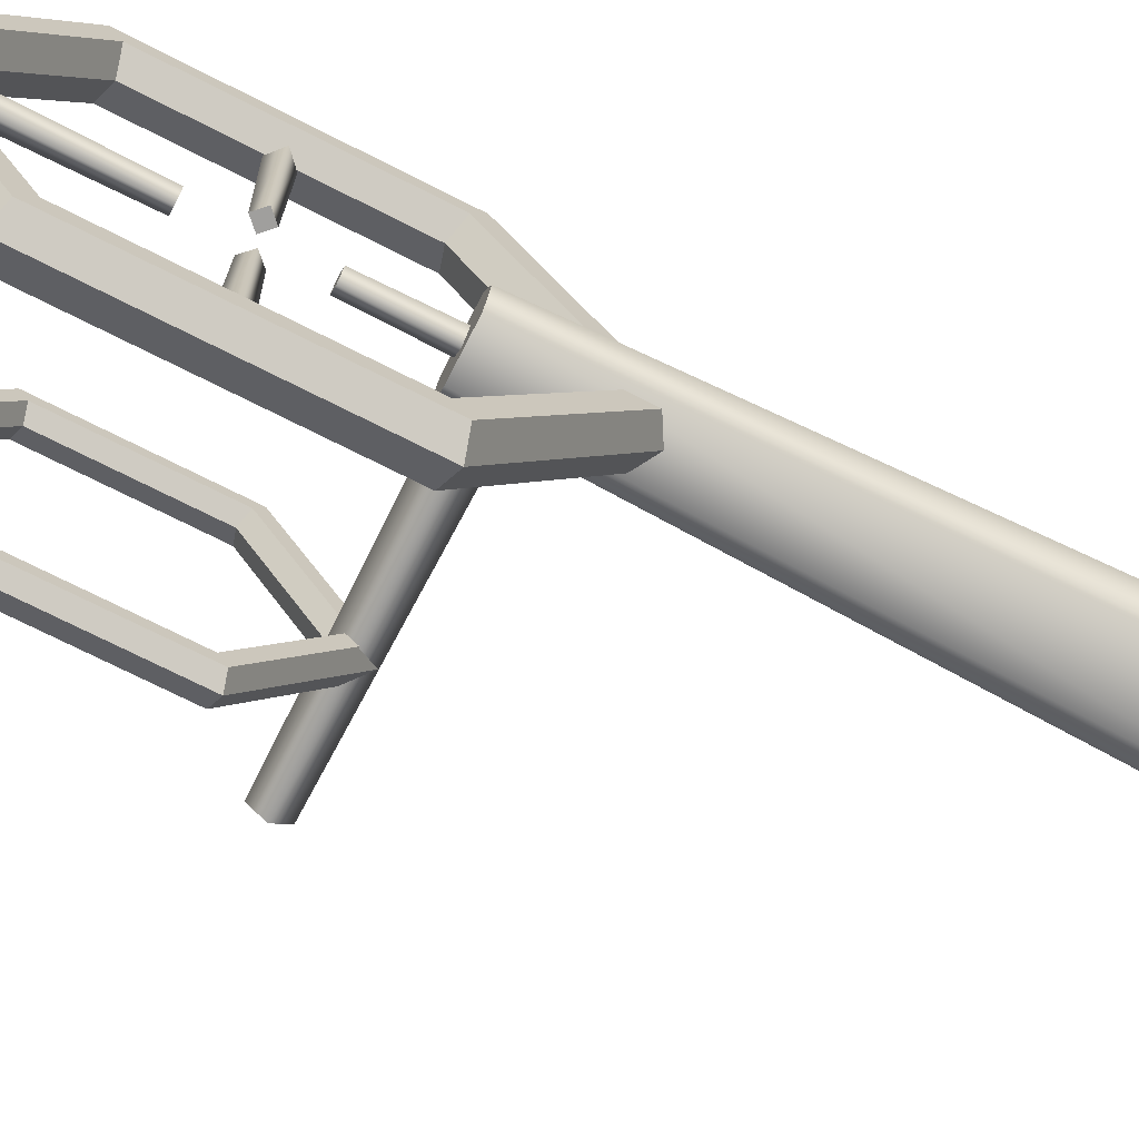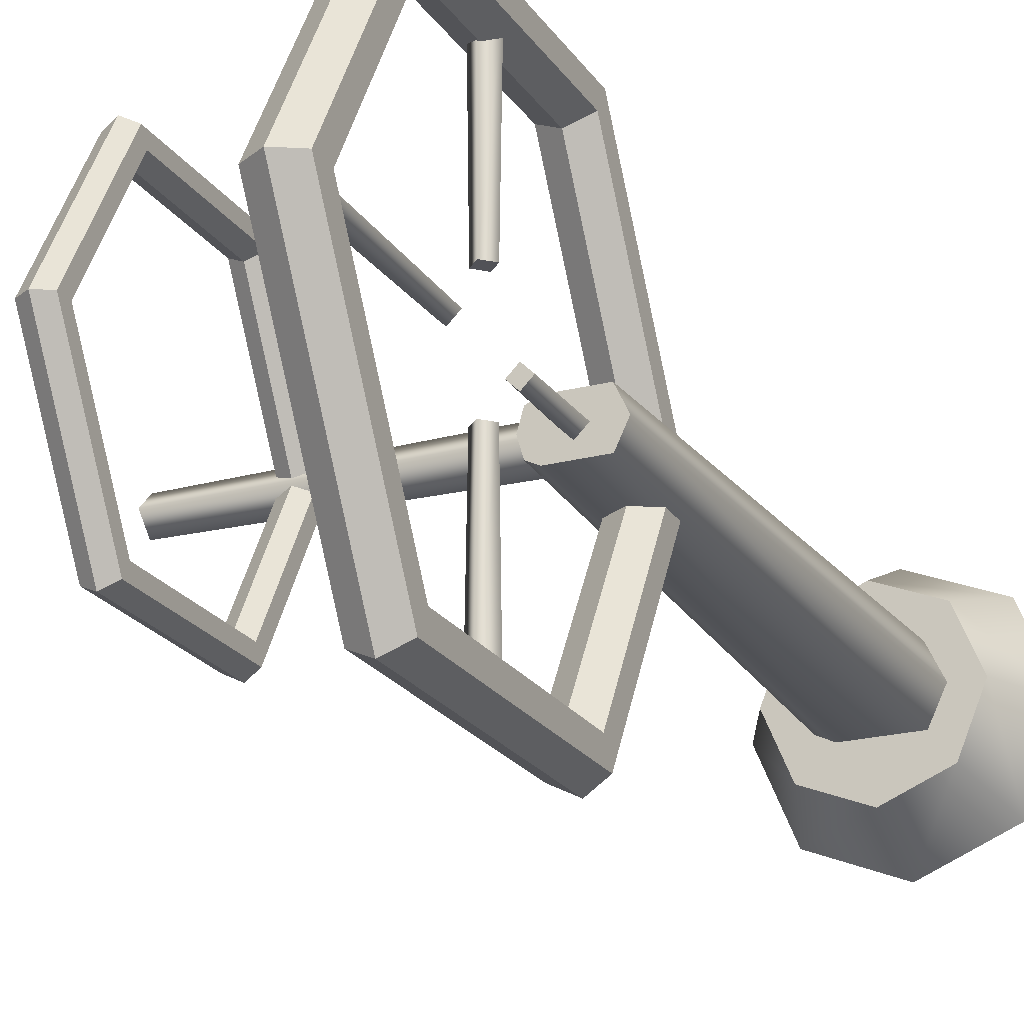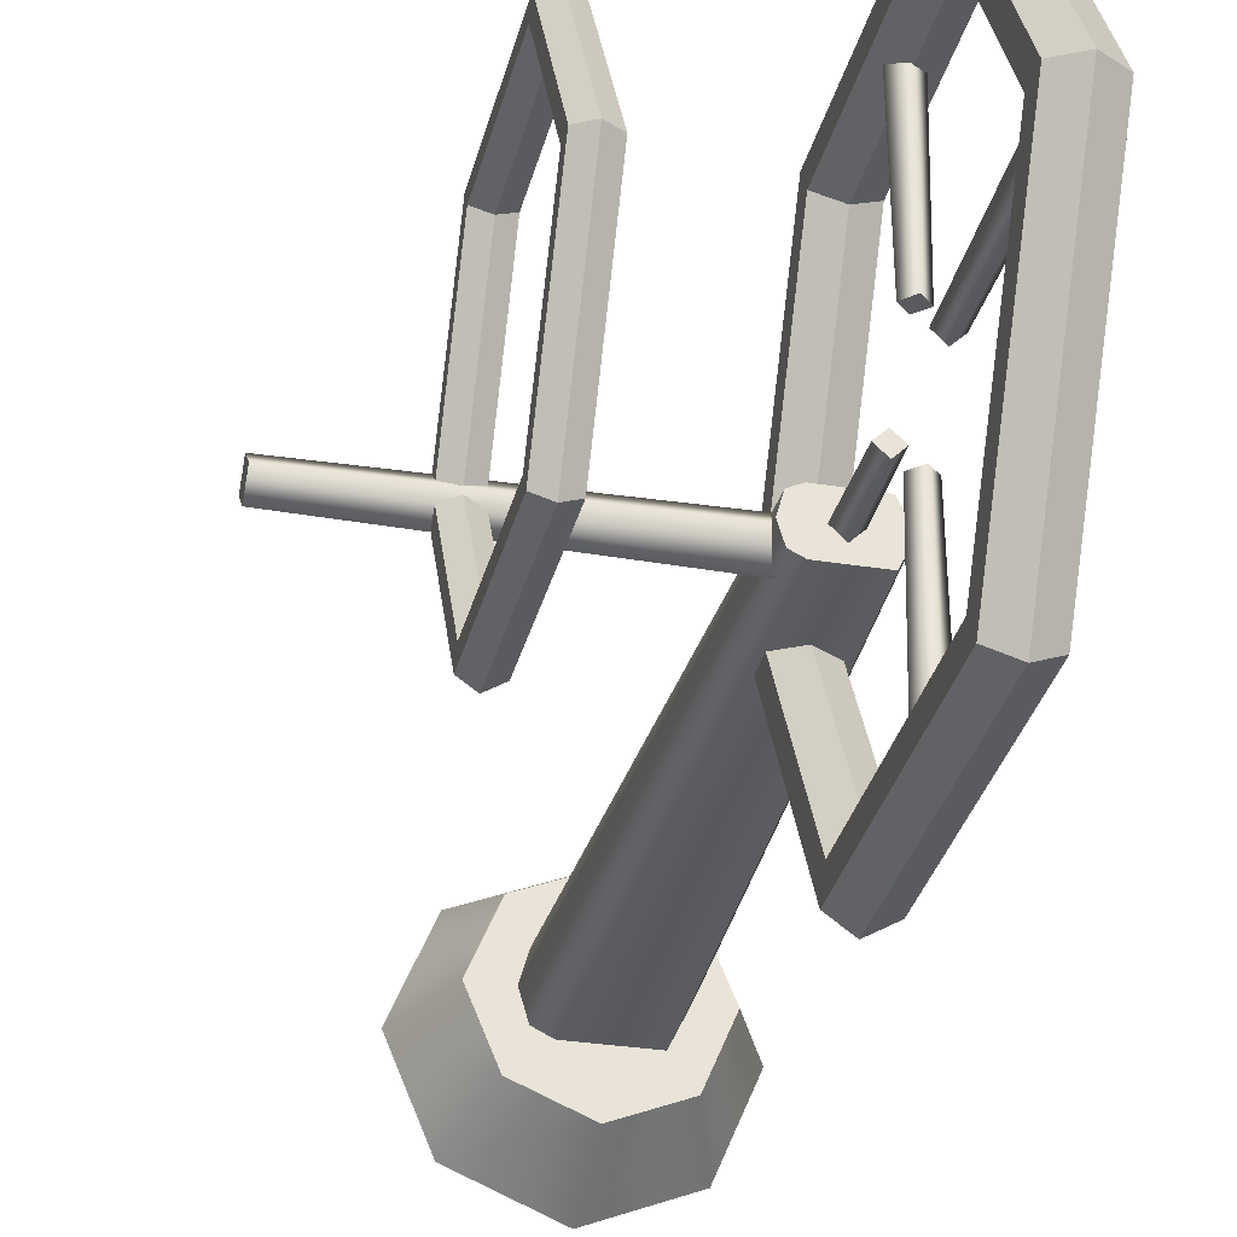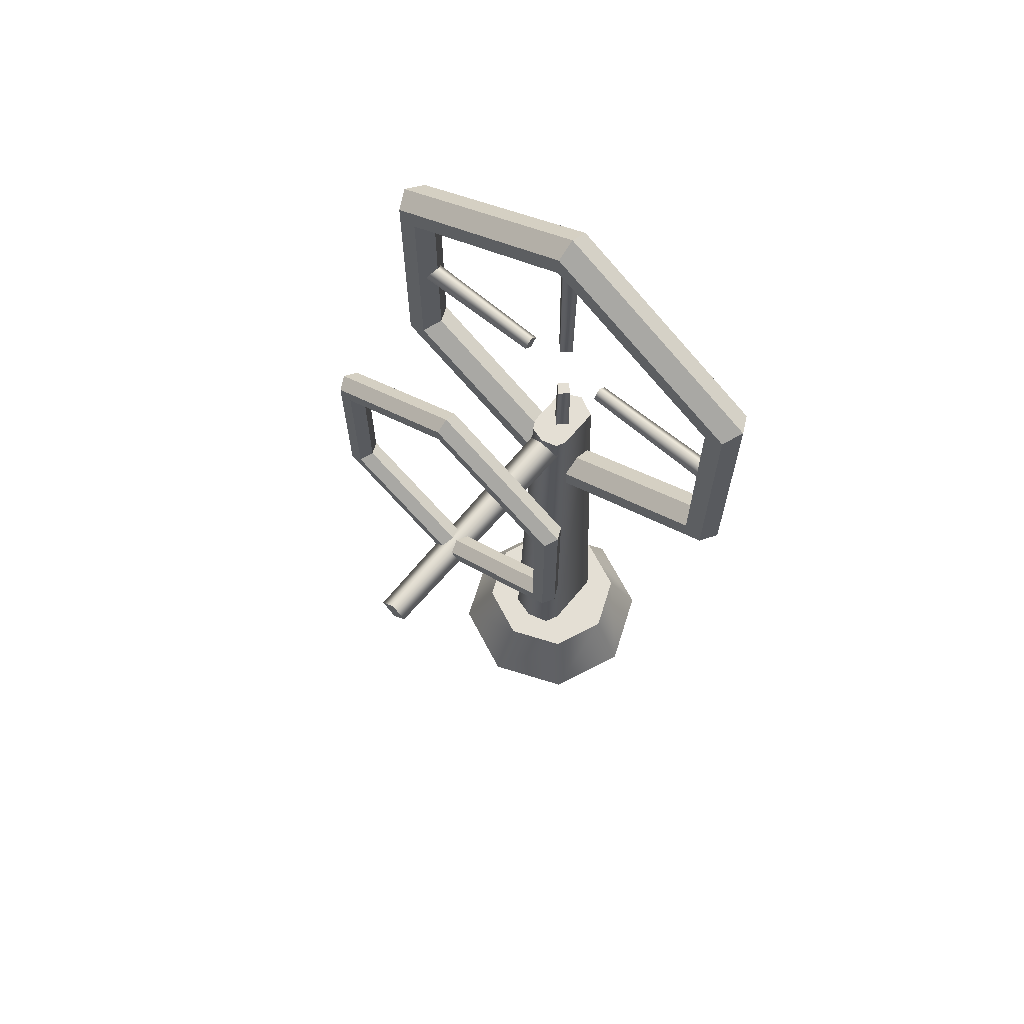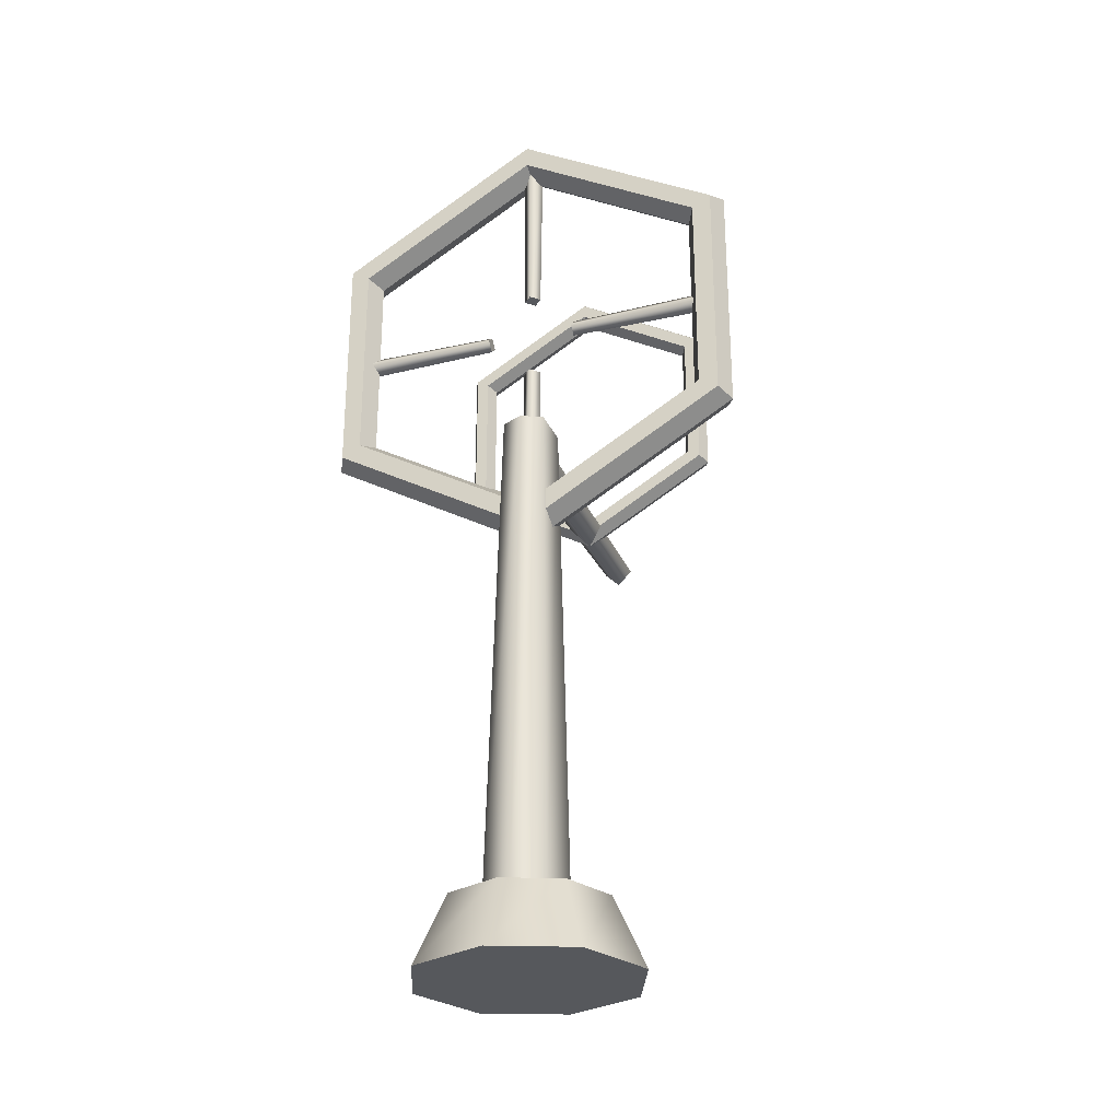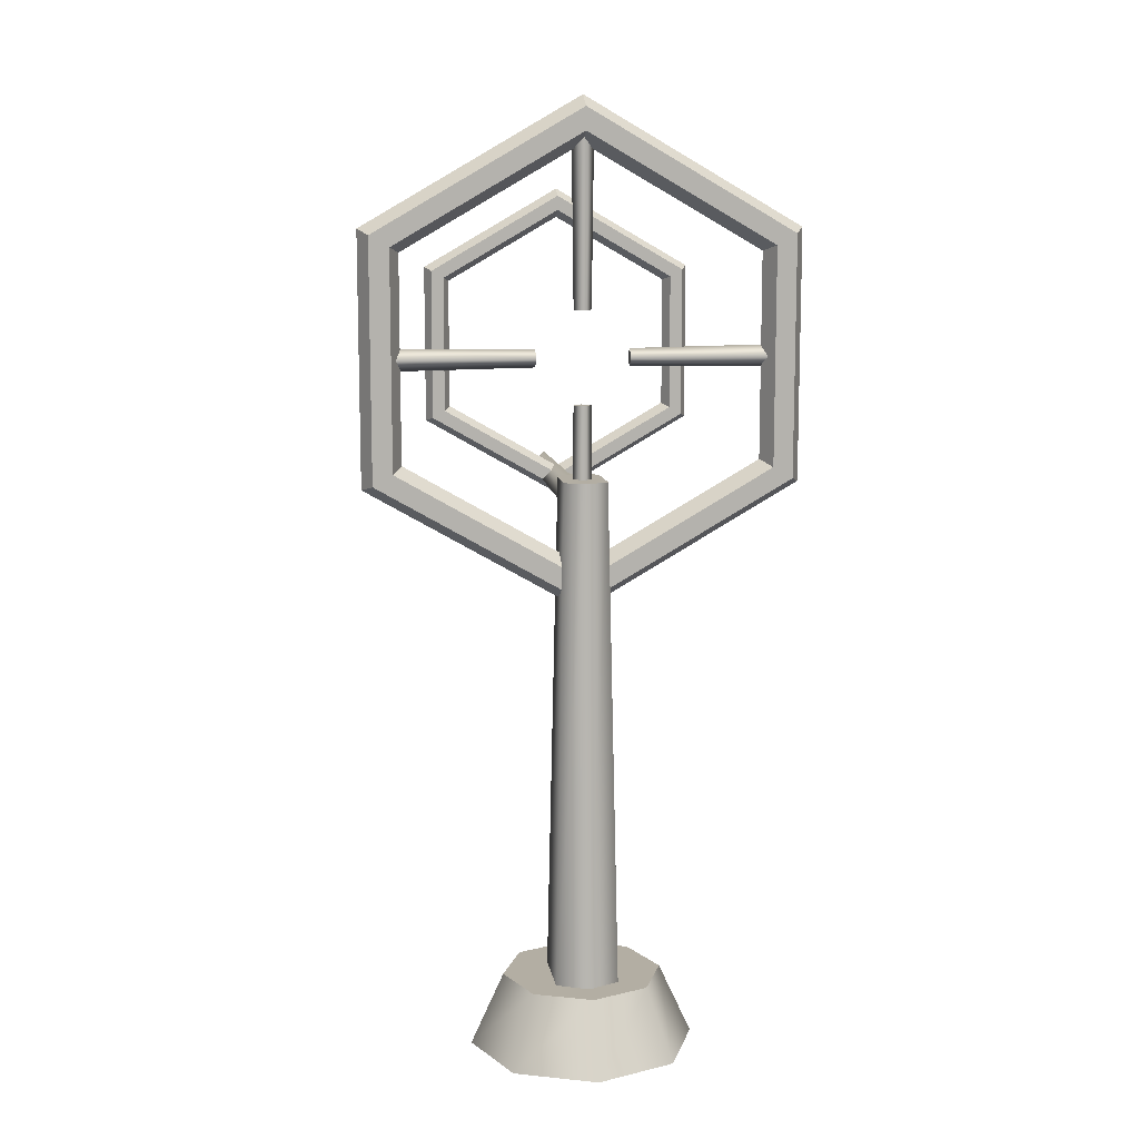
<metadata>
{"format":"obj","ext":"obj","renderer":"f3d","projection":"perspective","resolution":1024,"background":"white","views":[{"elev":-71.4,"azim":-117.0,"up":"+Z"},{"elev":-21.6,"azim":-155.5,"up":"+Z"},{"elev":-31.3,"azim":166.9,"up":"+Z"},{"elev":66.3,"azim":129.9,"up":"+Y"},{"elev":-28.1,"azim":-70.2,"up":"+Y"},{"elev":10.9,"azim":-98.4,"up":"+Y"}]}
</metadata>
<code>
g default
v 12.89 9.738 7.152
v 12.7 9.738 7.058
v 11.88 9.738 7.06
v 11.68 9.738 7.463
v 11.88 9.738 7.865
v 12.7 9.738 7.868
v 12.89 9.738 7.774
v 12.98 9.738 7.463
v 12.71 16.34 7.253
v 12.58 16.34 7.189
v 12.02 16.34 7.191
v 11.89 16.34 7.463
v 12.02 16.34 7.735
v 12.58 16.34 7.736
v 12.71 16.34 7.673
v 12.77 16.34 7.463
v 12.34 9.738 7.463
v 12.34 16.34 7.463
g pCylinder36 group35
f 1 2 10 9
f 2 3 11 10
f 3 4 12 11
f 4 5 13 12
f 5 6 14 13
f 6 7 15 14
f 7 8 16 15
f 8 1 9 16
f 2 1 17
f 3 2 17
f 4 3 17
f 5 4 17
f 6 5 17
f 7 6 17
f 8 7 17
f 1 8 17
f 9 10 18
f 10 11 18
f 11 12 18
f 12 13 18
f 13 14 18
f 14 15 18
f 15 16 18
f 16 9 18
g default
v 12.31 16.55 5.225
v 12.31 19.13 5.225
v 12.31 20.42 7.463
v 12.31 19.13 9.701
v 12.31 16.55 9.701
v 12.31 15.25 7.463
v 12.56 16.47 5.1
v 12.56 19.2 5.1
v 12.56 20.57 7.463
v 12.56 19.2 9.825
v 12.56 16.47 9.825
v 12.56 15.11 7.463
v 12.56 16.33 4.852
v 12.56 19.34 4.852
v 12.56 20.85 7.463
v 12.56 19.34 10.07
v 12.56 16.33 10.07
v 12.56 14.82 7.463
v 12.31 16.26 4.727
v 12.31 19.42 4.727
v 12.31 21 7.463
v 12.31 19.42 10.2
v 12.31 16.26 10.2
v 12.31 14.68 7.463
v 12.06 16.33 4.852
v 12.06 19.34 4.852
v 12.06 20.85 7.463
v 12.06 19.34 10.07
v 12.06 16.33 10.07
v 12.06 14.82 7.463
v 12.06 16.47 5.1
v 12.06 19.2 5.1
v 12.06 20.57 7.463
v 12.06 19.2 9.825
v 12.06 16.47 9.825
v 12.06 15.11 7.463
g group35 pTorus5
f 20 19 25 26
f 21 20 26 27
f 22 21 27 28
f 23 22 28 29
f 24 23 29 30
f 19 24 30 25
f 26 25 31 32
f 27 26 32 33
f 28 27 33 34
f 29 28 34 35
f 30 29 35 36
f 25 30 36 31
f 32 31 37 38
f 33 32 38 39
f 34 33 39 40
f 35 34 40 41
f 36 35 41 42
f 31 36 42 37
f 38 37 43 44
f 39 38 44 45
f 40 39 45 46
f 41 40 46 47
f 42 41 47 48
f 37 42 48 43
f 44 43 49 50
f 45 44 50 51
f 46 45 51 52
f 47 46 52 53
f 48 47 53 54
f 43 48 54 49
f 50 49 19 20
f 51 50 20 21
f 52 51 21 22
f 53 52 22 23
f 54 53 23 24
f 49 54 24 19
g default
v 14.65 17.01 6.03
v 14.65 18.66 6.03
v 14.65 19.49 7.463
v 14.65 18.66 8.896
v 14.65 17.01 8.896
v 14.65 16.18 7.463
v 14.8 16.96 5.95
v 14.8 18.71 5.95
v 14.8 19.58 7.463
v 14.8 18.71 8.975
v 14.8 16.96 8.975
v 14.8 16.09 7.463
v 14.8 16.87 5.791
v 14.8 18.8 5.791
v 14.8 19.77 7.463
v 14.8 18.8 9.134
v 14.8 16.87 9.134
v 14.8 15.91 7.463
v 14.65 16.83 5.712
v 14.65 18.85 5.712
v 14.65 19.86 7.463
v 14.65 18.85 9.214
v 14.65 16.83 9.214
v 14.65 15.82 7.463
v 14.49 16.87 5.791
v 14.49 18.8 5.791
v 14.49 19.77 7.463
v 14.49 18.8 9.134
v 14.49 16.87 9.134
v 14.49 15.91 7.463
v 14.49 16.96 5.95
v 14.49 18.71 5.95
v 14.49 19.58 7.463
v 14.49 18.71 8.975
v 14.49 16.96 8.975
v 14.49 16.09 7.463
g group35 pTorus6
f 56 55 61 62
f 57 56 62 63
f 58 57 63 64
f 59 58 64 65
f 60 59 65 66
f 55 60 66 61
f 62 61 67 68
f 63 62 68 69
f 64 63 69 70
f 65 64 70 71
f 66 65 71 72
f 61 66 72 67
f 68 67 73 74
f 69 68 74 75
f 70 69 75 76
f 71 70 76 77
f 72 71 77 78
f 67 72 78 73
f 74 73 79 80
f 75 74 80 81
f 76 75 81 82
f 77 76 82 83
f 78 77 83 84
f 73 78 84 79
f 80 79 85 86
f 81 80 86 87
f 82 81 87 88
f 83 82 88 89
f 84 83 89 90
f 79 84 90 85
f 86 85 55 56
f 87 86 56 57
f 88 87 57 58
f 89 88 58 59
f 90 89 59 60
f 85 90 60 55
g default
v 12.5 16.02 7.702
v 12.5 15.78 7.463
v 15.93 16.02 7.651
v 15.93 15.83 7.463
v 15.93 16.21 7.463
v 15.93 16.02 7.274
v 12.5 16.26 7.463
v 12.5 16.02 7.224
g group35 pCube76
f 91 92 94 93
f 93 94 96 95
f 95 96 98 97
f 97 98 92 91
f 92 98 96 94
f 97 91 93 95
g default
v 12.33 14.78 7.605
v 12.47 14.78 7.463
v 12.33 17.25 7.575
v 12.44 17.25 7.463
v 12.22 17.25 7.463
v 12.33 17.25 7.351
v 12.19 14.78 7.463
v 12.33 14.78 7.321
g group35 pCube77 group33
f 99 100 102 101
f 101 102 104 103
f 103 104 106 105
f 105 106 100 99
f 100 106 104 102
f 105 99 101 103
g default
v 12.33 20.9 7.605
v 12.19 20.9 7.463
v 12.33 18.42 7.575
v 12.22 18.42 7.463
v 12.44 18.42 7.463
v 12.33 18.42 7.351
v 12.47 20.9 7.463
v 12.33 20.9 7.321
g group35 group33 pCube78
f 107 108 110 109
f 109 110 112 111
f 111 112 114 113
f 113 114 108 107
f 108 114 112 110
f 113 107 109 111
g default
v 12.33 17.7 4.917
v 12.47 17.84 4.917
v 12.33 17.73 6.878
v 12.44 17.84 6.878
v 12.22 17.84 6.878
v 12.33 17.95 6.878
v 12.19 17.84 4.917
v 12.33 17.98 4.917
g group35 pCube77 group34
f 115 116 118 117
f 117 118 120 119
f 119 120 122 121
f 121 122 116 115
f 116 122 120 118
f 121 115 117 119
g default
v 12.33 17.7 10.01
v 12.19 17.84 10.01
v 12.33 17.73 8.048
v 12.22 17.84 8.048
v 12.44 17.84 8.048
v 12.33 17.95 8.048
v 12.47 17.84 10.01
v 12.33 17.98 10.01
g group35 group34 pCube78
f 123 124 126 125
f 125 126 128 127
f 127 128 130 129
f 129 130 124 123
f 124 130 128 126
f 129 123 125 127
g default
v 13.38 8.975 6.442
v 12.36 8.975 6.019
v 11.34 8.975 6.442
v 10.92 8.975 7.463
v 11.34 8.975 8.484
v 12.36 8.975 8.906
v 13.38 8.975 8.484
v 13.8 8.975 7.463
v 13.08 9.889 6.738
v 12.36 9.889 6.438
v 11.63 9.889 6.738
v 11.33 9.889 7.463
v 11.63 9.889 8.188
v 12.36 9.889 8.488
v 13.08 9.889 8.188
v 13.38 9.889 7.463
v 12.36 8.975 7.463
v 12.36 9.889 7.463
g group35 pCylinder37
f 131 132 140 139
f 132 133 141 140
f 133 134 142 141
f 134 135 143 142
f 135 136 144 143
f 136 137 145 144
f 137 138 146 145
f 138 131 139 146
f 132 131 147
f 133 132 147
f 134 133 147
f 135 134 147
f 136 135 147
f 137 136 147
f 138 137 147
f 131 138 147
f 139 140 148
f 140 141 148
f 141 142 148
f 142 143 148
f 143 144 148
f 144 145 148
f 145 146 148
f 146 139 148

</code>
